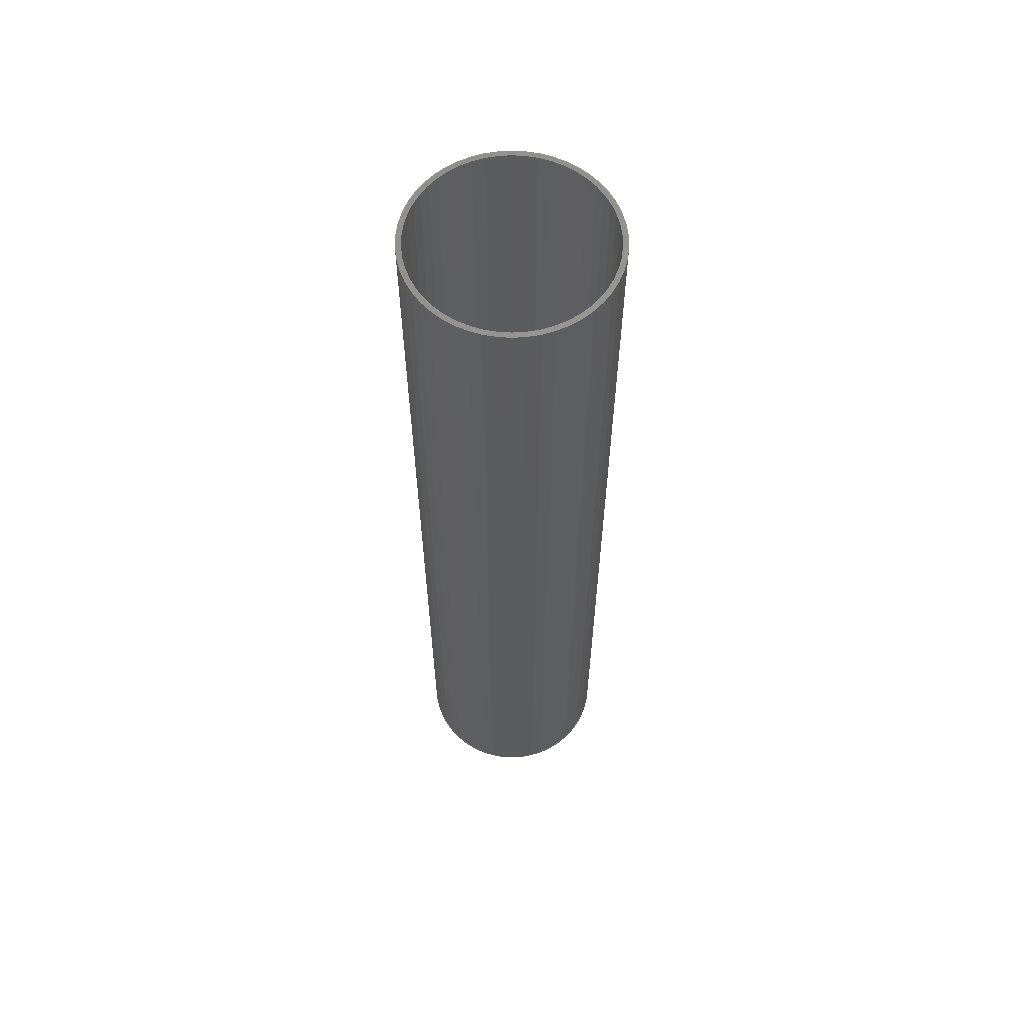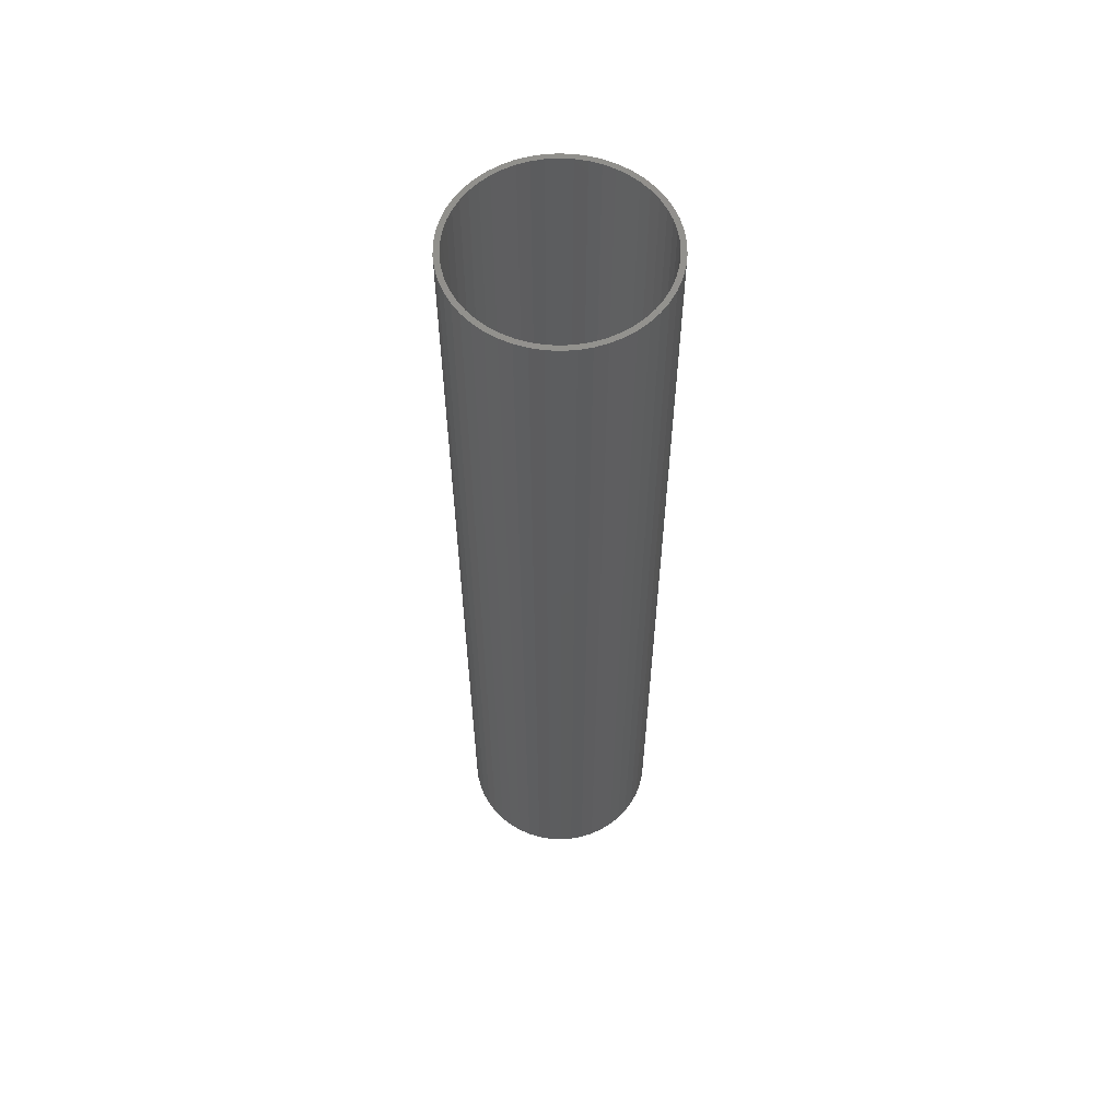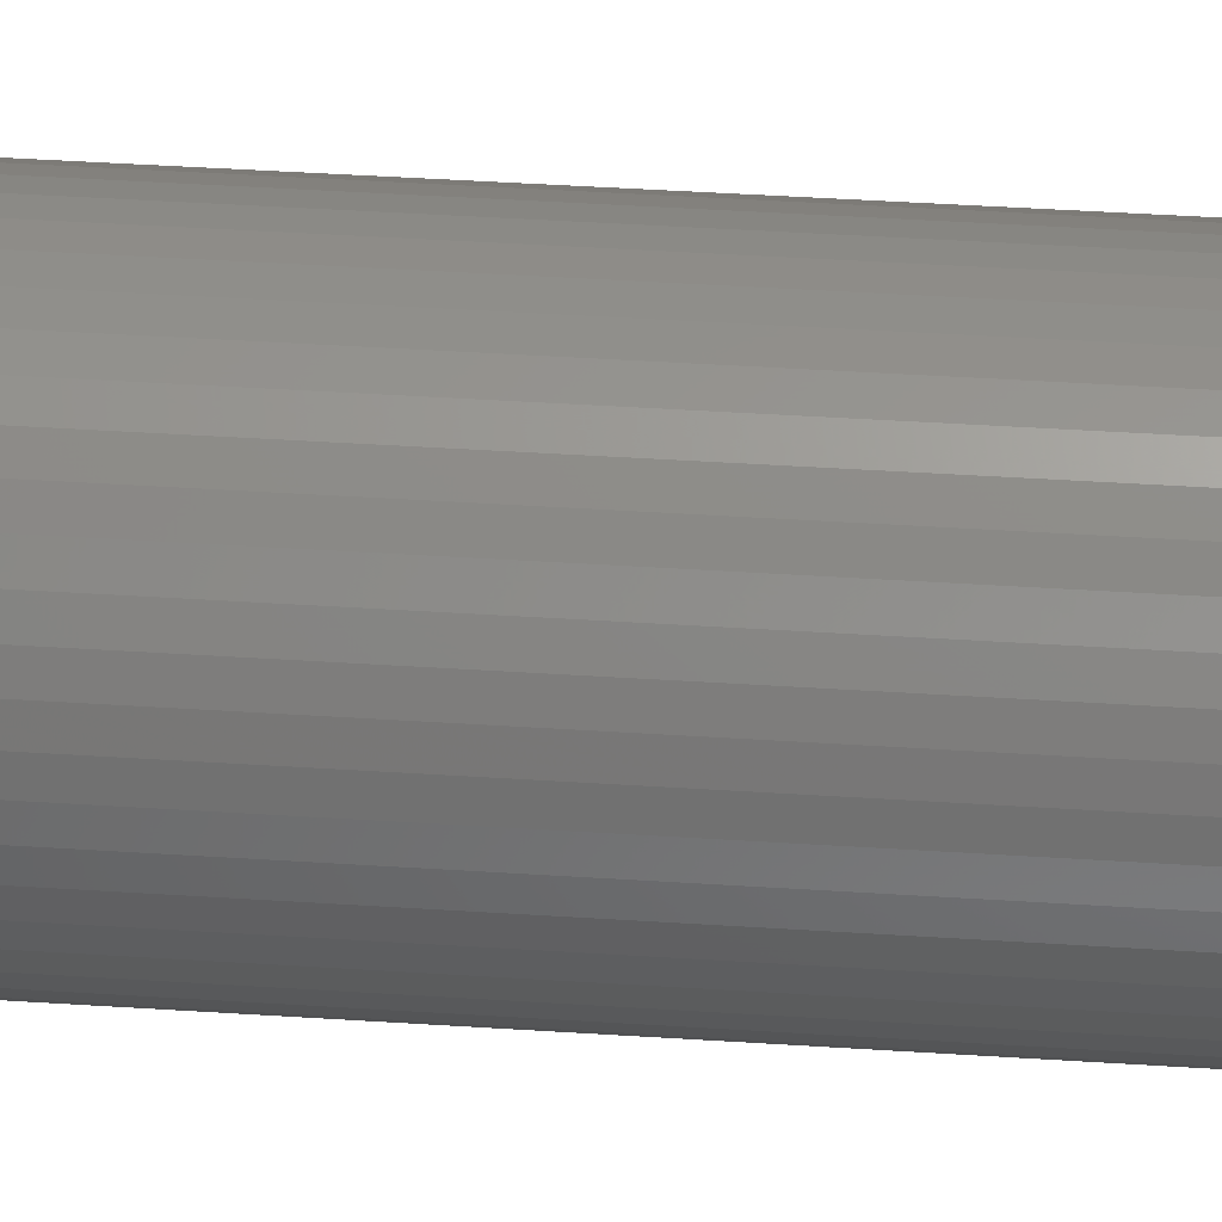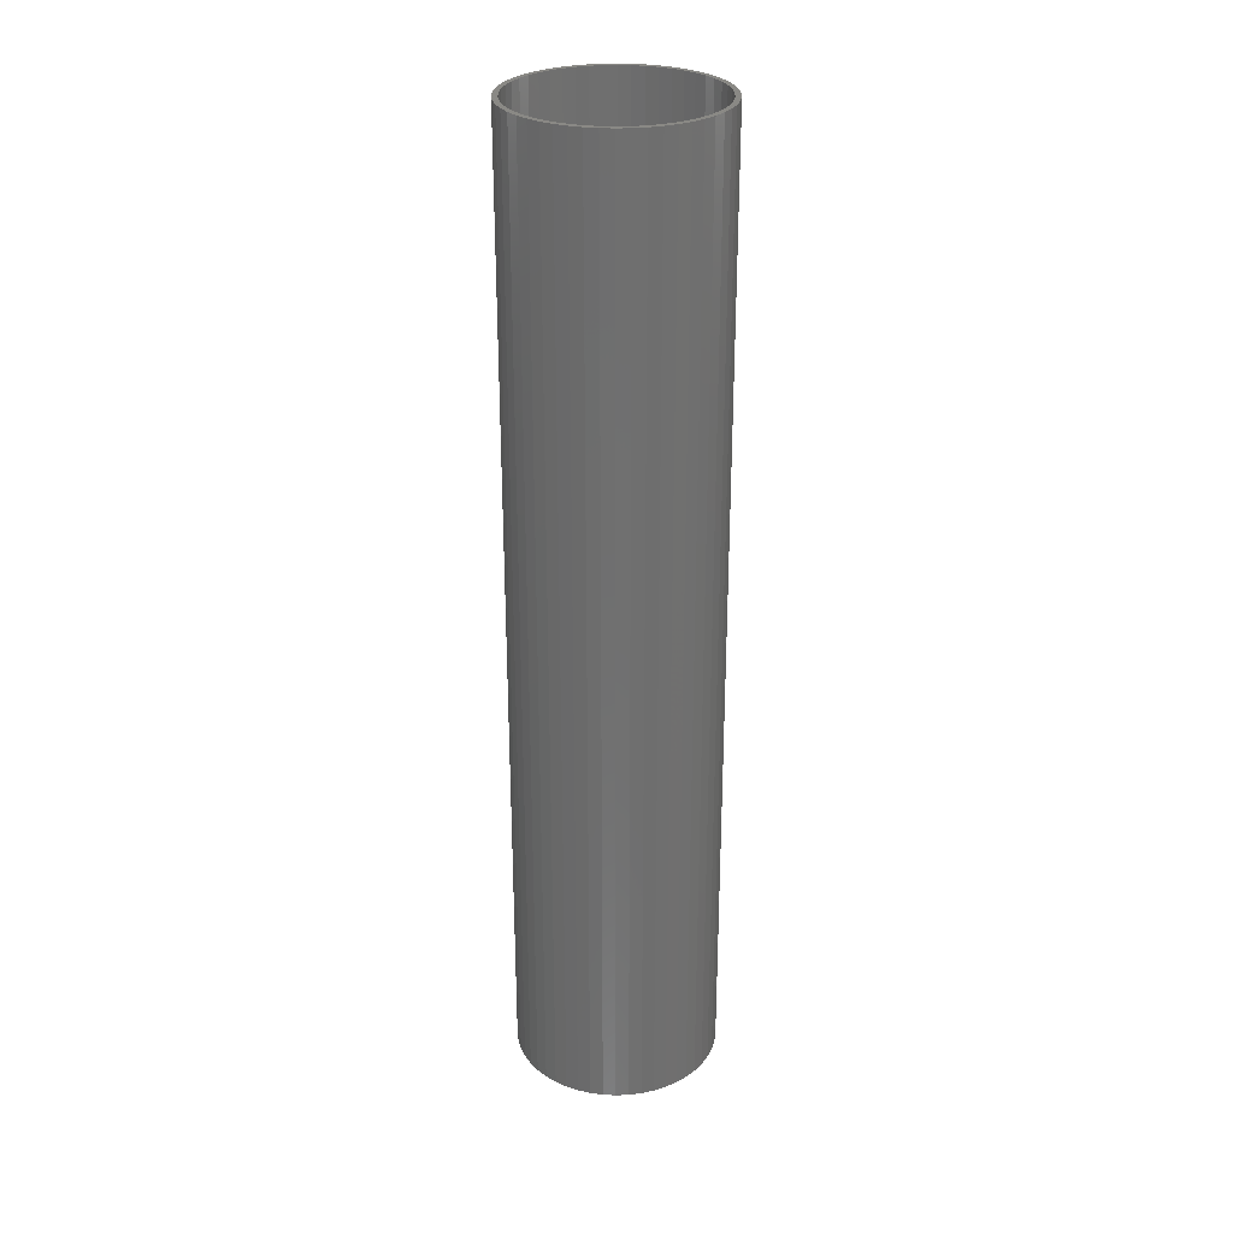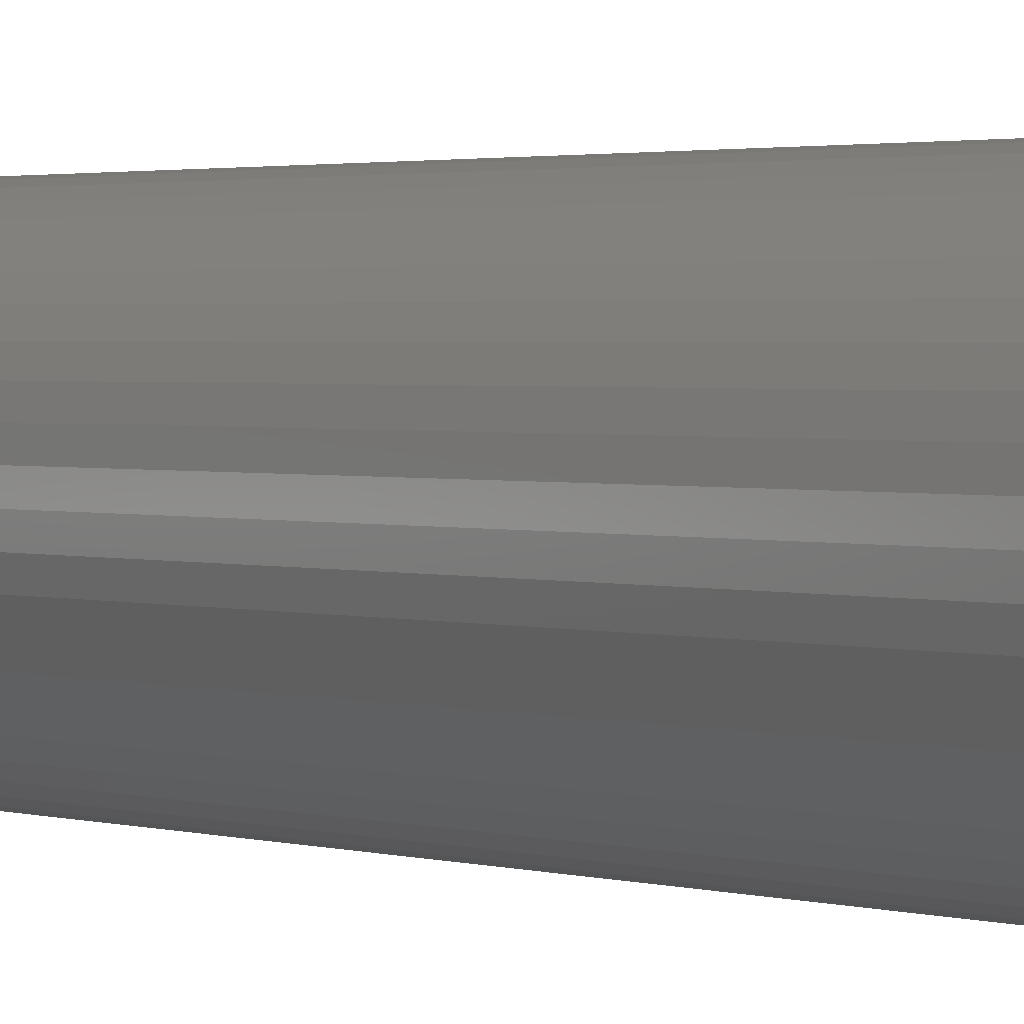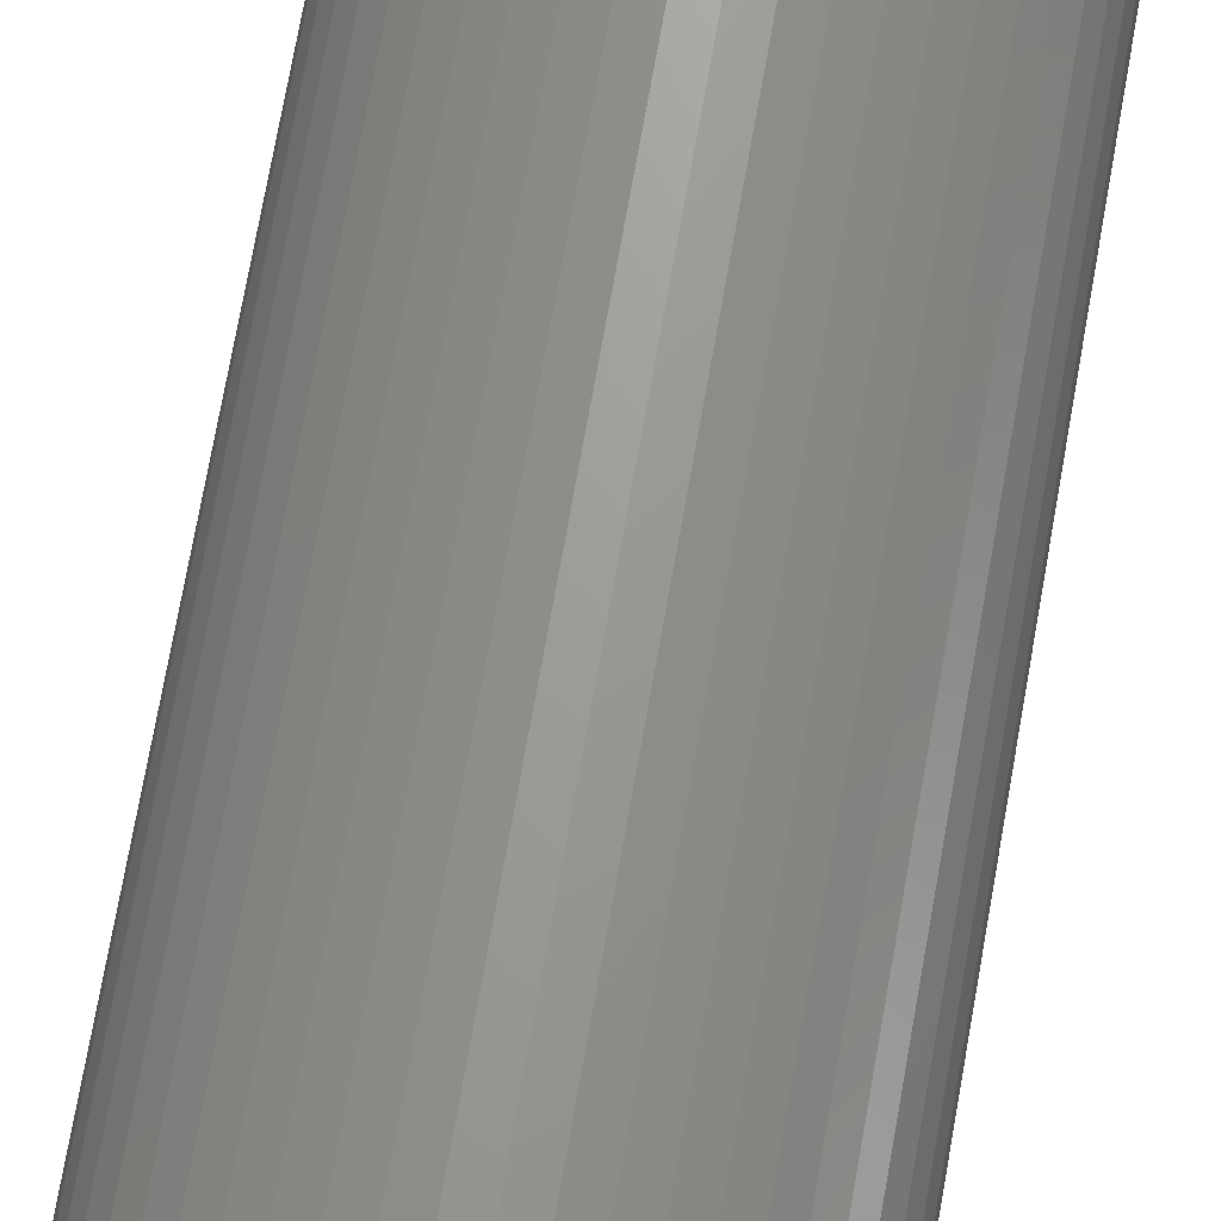
<metadata>
{"format":"stl","ext":"stl","renderer":"f3d","projection":"perspective","resolution":1024,"background":"white","views":[{"elev":60.8,"azim":-90.0,"up":"+Z"},{"elev":59.0,"azim":-76.0,"up":"+Z"},{"elev":37.2,"azim":-85.0,"up":"+Y"},{"elev":28.4,"azim":40.0,"up":"+Z"},{"elev":1.5,"azim":144.8,"up":"+Y"},{"elev":68.6,"azim":-170.2,"up":"+Y"}]}
</metadata>
<code>
# stl→obj: 200 verts, 400 faces
v 9.5 0 45
v 9.425 1.191 -45
v 9.425 1.191 45
v 9.5 0 -45
v -9.5 0 -45
v -9.425 1.191 45
v -9.425 1.191 -45
v -9.5 0 45
v 0.5965 9.481 -45
v -0.5965 9.481 45
v 0.5965 9.481 45
v -0.5965 9.481 -45
v -0.5965 -9.481 -45
v 0.5965 -9.481 45
v -0.5965 -9.481 45
v 0.5965 -9.481 -45
v 6.925 6.503 -45
v 6.056 7.32 45
v 6.925 6.503 45
v 6.056 7.32 -45
v -6.056 7.32 -45
v -6.925 6.503 45
v -6.056 7.32 45
v -6.925 6.503 -45
v -2.936 9.035 -45
v -4.045 8.596 45
v -2.936 9.035 45
v -4.045 8.596 -45
v 8.833 3.497 45
v 8.325 4.577 -45
v 8.325 4.577 45
v 8.833 3.497 -45
v 9.202 2.363 -45
v 9.202 2.363 45
v 7.686 5.584 -45
v 7.686 5.584 45
v 4.045 8.596 -45
v 2.936 9.035 45
v 4.045 8.596 45
v 2.936 9.035 -45
v 5.09 8.021 -45
v 5.09 8.021 45
v -8.833 3.497 -45
v -8.325 4.577 45
v -8.325 4.577 -45
v -8.833 3.497 45
v -7.686 5.584 -45
v -7.686 5.584 45
v -9.202 2.363 -45
v -9.202 2.363 45
v -1.78 9.332 -45
v -1.78 9.332 45
v 1.78 -9.332 45
v 1.78 -9.332 -45
v 1.78 9.332 45
v 1.78 9.332 -45
v 9 0 45
v 8.929 1.128 45
v 9.425 -1.191 45
v 8.929 -1.128 45
v 8.717 2.238 45
v 8.368 3.313 45
v 7.887 4.336 45
v 7.281 5.29 45
v 6.561 6.161 45
v 5.737 6.935 45
v 4.822 7.599 45
v 3.832 8.143 45
v 2.781 8.56 45
v 1.686 8.841 45
v 0.5651 8.982 45
v -0.5651 8.982 45
v -1.686 8.841 45
v -2.781 8.56 45
v -3.832 8.143 45
v -4.822 7.599 45
v -5.09 8.021 45
v -5.737 6.935 45
v -6.561 6.161 45
v -7.281 5.29 45
v -7.887 4.336 45
v -8.368 3.313 45
v -8.717 2.238 45
v -8.929 1.128 45
v 9.202 -2.363 45
v 8.717 -2.238 45
v 8.833 -3.497 45
v 8.368 -3.313 45
v 8.325 -4.577 45
v 7.887 -4.336 45
v 7.686 -5.584 45
v 7.281 -5.29 45
v 6.925 -6.503 45
v 6.561 -6.161 45
v 6.056 -7.32 45
v 5.737 -6.935 45
v 5.09 -8.021 45
v 4.822 -7.599 45
v 4.045 -8.596 45
v 3.832 -8.143 45
v 2.936 -9.035 45
v 2.781 -8.56 45
v 1.686 -8.841 45
v 0.5651 -8.982 45
v -0.5651 -8.982 45
v -1.686 -8.841 45
v -1.78 -9.332 45
v -2.781 -8.56 45
v -2.936 -9.035 45
v -3.832 -8.143 45
v -4.045 -8.596 45
v -4.822 -7.599 45
v -5.09 -8.021 45
v -5.737 -6.935 45
v -6.056 -7.32 45
v -6.561 -6.161 45
v -6.925 -6.503 45
v -7.281 -5.29 45
v -7.686 -5.584 45
v -7.887 -4.336 45
v -8.325 -4.577 45
v -8.368 -3.313 45
v -8.833 -3.497 45
v -8.717 -2.238 45
v -9.202 -2.363 45
v -8.929 -1.128 45
v -9.425 -1.191 45
v -9 0 45
v -5.09 8.021 -45
v 9.425 -1.191 -45
v 7.686 -5.584 -45
v 6.925 -6.503 -45
v 9.202 -2.363 -45
v 8.833 -3.497 -45
v -8.325 -4.577 -45
v -8.833 -3.497 -45
v 9 0 -45
v 8.929 -1.128 -45
v 8.929 1.128 -45
v 8.717 -2.238 -45
v 8.368 -3.313 -45
v 8.325 -4.577 -45
v 7.887 -4.336 -45
v 7.281 -5.29 -45
v 6.561 -6.161 -45
v 6.056 -7.32 -45
v 5.737 -6.935 -45
v 5.09 -8.021 -45
v 4.822 -7.599 -45
v 4.045 -8.596 -45
v 3.832 -8.143 -45
v 2.936 -9.035 -45
v 2.781 -8.56 -45
v 1.686 -8.841 -45
v 0.5651 -8.982 -45
v -0.5651 -8.982 -45
v -1.686 -8.841 -45
v -1.78 -9.332 -45
v -2.781 -8.56 -45
v -2.936 -9.035 -45
v -3.832 -8.143 -45
v -4.045 -8.596 -45
v -4.822 -7.599 -45
v -5.09 -8.021 -45
v -5.737 -6.935 -45
v -6.056 -7.32 -45
v -6.561 -6.161 -45
v -6.925 -6.503 -45
v -7.281 -5.29 -45
v -7.686 -5.584 -45
v -7.887 -4.336 -45
v -8.368 -3.313 -45
v -8.717 -2.238 -45
v -9.202 -2.363 -45
v -8.929 -1.128 -45
v -9.425 -1.191 -45
v 8.717 2.238 -45
v 8.368 3.313 -45
v 7.887 4.336 -45
v 7.281 5.29 -45
v 6.561 6.161 -45
v 5.737 6.935 -45
v 4.822 7.599 -45
v 3.832 8.143 -45
v 2.781 8.56 -45
v 1.686 8.841 -45
v 0.5651 8.982 -45
v -0.5651 8.982 -45
v -1.686 8.841 -45
v -2.781 8.56 -45
v -3.832 8.143 -45
v -4.822 7.599 -45
v -5.737 6.935 -45
v -6.561 6.161 -45
v -7.281 5.29 -45
v -7.887 4.336 -45
v -8.368 3.313 -45
v -8.717 2.238 -45
v -8.929 1.128 -45
v -9 0 -45
f 1 2 3
f 2 1 4
f 5 6 7
f 6 5 8
f 9 10 11
f 10 9 12
f 13 14 15
f 14 13 16
f 17 18 19
f 18 17 20
f 21 22 23
f 22 21 24
f 25 26 27
f 26 25 28
f 29 30 31
f 30 29 32
f 3 33 34
f 33 3 2
f 31 35 36
f 35 31 30
f 37 38 39
f 38 37 40
f 41 39 42
f 39 41 37
f 43 44 45
f 44 43 46
f 47 22 24
f 22 47 48
f 49 46 43
f 46 49 50
f 51 27 52
f 27 51 25
f 16 53 14
f 53 16 54
f 34 32 29
f 32 34 33
f 36 17 19
f 17 36 35
f 40 55 38
f 55 40 56
f 56 11 55
f 11 56 9
f 20 42 18
f 42 20 41
f 45 48 47
f 48 45 44
f 7 50 49
f 50 7 6
f 57 1 3
f 58 3 34
f 1 57 59
f 60 59 57
f 3 58 57
f 61 34 29
f 34 61 58
f 29 62 61
f 31 62 29
f 31 63 62
f 36 63 31
f 36 64 63
f 19 64 36
f 19 65 64
f 18 65 19
f 18 66 65
f 42 66 18
f 42 67 66
f 39 67 42
f 39 68 67
f 38 68 39
f 38 69 68
f 55 69 38
f 55 70 69
f 11 70 55
f 11 71 70
f 11 72 71
f 10 72 11
f 10 73 72
f 52 73 10
f 52 74 73
f 27 74 52
f 27 75 74
f 26 75 27
f 26 76 75
f 77 76 26
f 77 78 76
f 23 78 77
f 23 79 78
f 22 79 23
f 22 80 79
f 48 80 22
f 48 81 80
f 44 81 48
f 44 82 81
f 46 82 44
f 82 46 83
f 50 83 46
f 83 50 84
f 6 84 50
f 59 60 85
f 86 85 60
f 85 86 87
f 88 87 86
f 88 89 87
f 90 89 88
f 90 91 89
f 92 91 90
f 92 93 91
f 94 93 92
f 94 95 93
f 96 95 94
f 96 97 95
f 98 97 96
f 98 99 97
f 100 99 98
f 100 101 99
f 102 101 100
f 102 53 101
f 103 53 102
f 103 14 53
f 104 14 103
f 105 14 104
f 105 15 14
f 106 15 105
f 106 107 15
f 108 107 106
f 108 109 107
f 110 109 108
f 110 111 109
f 112 111 110
f 112 113 111
f 114 113 112
f 114 115 113
f 116 115 114
f 116 117 115
f 118 117 116
f 118 119 117
f 120 119 118
f 120 121 119
f 122 121 120
f 123 122 124
f 122 123 121
f 125 124 126
f 127 126 128
f 84 6 128
f 124 125 123
f 8 128 6
f 126 127 125
f 128 8 127
f 28 77 26
f 77 28 129
f 129 23 77
f 23 129 21
f 12 52 10
f 52 12 51
f 59 4 1
f 4 59 130
f 93 131 91
f 131 93 132
f 87 133 85
f 133 87 134
f 85 130 59
f 130 85 133
f 135 123 136
f 123 135 121
f 137 4 130
f 138 130 133
f 4 137 2
f 139 2 137
f 130 138 137
f 140 133 134
f 133 140 138
f 134 141 140
f 142 141 134
f 142 143 141
f 131 143 142
f 131 144 143
f 132 144 131
f 132 145 144
f 146 145 132
f 146 147 145
f 148 147 146
f 148 149 147
f 150 149 148
f 150 151 149
f 152 151 150
f 152 153 151
f 54 153 152
f 54 154 153
f 16 154 54
f 16 155 154
f 16 156 155
f 13 156 16
f 13 157 156
f 158 157 13
f 158 159 157
f 160 159 158
f 160 161 159
f 162 161 160
f 162 163 161
f 164 163 162
f 164 165 163
f 166 165 164
f 166 167 165
f 168 167 166
f 168 169 167
f 170 169 168
f 170 171 169
f 135 171 170
f 135 172 171
f 136 172 135
f 172 136 173
f 174 173 136
f 173 174 175
f 176 175 174
f 2 139 33
f 177 33 139
f 33 177 32
f 178 32 177
f 178 30 32
f 179 30 178
f 179 35 30
f 180 35 179
f 180 17 35
f 181 17 180
f 181 20 17
f 182 20 181
f 182 41 20
f 183 41 182
f 183 37 41
f 184 37 183
f 184 40 37
f 185 40 184
f 185 56 40
f 186 56 185
f 186 9 56
f 187 9 186
f 188 9 187
f 188 12 9
f 189 12 188
f 189 51 12
f 190 51 189
f 190 25 51
f 191 25 190
f 191 28 25
f 192 28 191
f 192 129 28
f 193 129 192
f 193 21 129
f 194 21 193
f 194 24 21
f 195 24 194
f 195 47 24
f 196 47 195
f 196 45 47
f 197 45 196
f 43 197 198
f 197 43 45
f 49 198 199
f 7 199 200
f 175 176 200
f 198 49 43
f 5 200 176
f 199 7 49
f 200 5 7
f 150 97 99
f 97 150 148
f 146 93 95
f 93 146 132
f 91 142 89
f 142 91 131
f 136 125 174
f 125 136 123
f 152 99 101
f 99 152 150
f 54 101 53
f 101 54 152
f 89 134 87
f 134 89 142
f 158 15 107
f 15 158 13
f 162 109 111
f 109 162 160
f 160 107 109
f 107 160 158
f 168 119 170
f 119 168 117
f 168 115 117
f 115 168 166
f 174 127 176
f 127 174 125
f 176 8 5
f 8 176 127
f 148 95 97
f 95 148 146
f 170 121 135
f 121 170 119
f 164 111 113
f 111 164 162
f 166 113 115
f 113 166 164
f 137 58 139
f 58 137 57
f 128 199 84
f 199 128 200
f 188 71 72
f 71 188 187
f 155 105 104
f 105 155 156
f 182 65 66
f 65 182 181
f 194 78 79
f 78 194 193
f 191 74 75
f 74 191 190
f 178 63 179
f 63 178 62
f 139 61 177
f 61 139 58
f 179 64 180
f 64 179 63
f 185 68 69
f 68 185 184
f 186 69 70
f 69 186 185
f 184 67 68
f 67 184 183
f 82 196 81
f 196 82 197
f 81 195 80
f 195 81 196
f 83 197 82
f 197 83 198
f 193 76 78
f 76 193 192
f 190 73 74
f 73 190 189
f 154 104 103
f 104 154 155
f 177 62 178
f 62 177 61
f 180 65 181
f 65 180 64
f 187 70 71
f 70 187 186
f 183 66 67
f 66 183 182
f 80 194 79
f 194 80 195
f 84 198 83
f 198 84 199
f 192 75 76
f 75 192 191
f 189 72 73
f 72 189 188
f 138 57 137
f 57 138 60
f 145 92 144
f 92 145 94
f 143 88 141
f 88 143 90
f 140 60 138
f 60 140 86
f 118 171 120
f 171 118 169
f 120 172 122
f 172 120 171
f 151 102 100
f 102 151 153
f 145 96 94
f 96 145 147
f 141 86 140
f 86 141 88
f 144 90 143
f 90 144 92
f 159 110 108
f 110 159 161
f 157 108 106
f 108 157 159
f 116 169 118
f 169 116 167
f 122 173 124
f 173 122 172
f 153 103 102
f 103 153 154
f 149 100 98
f 100 149 151
f 147 98 96
f 98 147 149
f 156 106 105
f 106 156 157
f 165 116 114
f 116 165 167
f 124 175 126
f 175 124 173
f 126 200 128
f 200 126 175
f 163 114 112
f 114 163 165
f 161 112 110
f 112 161 163

</code>
